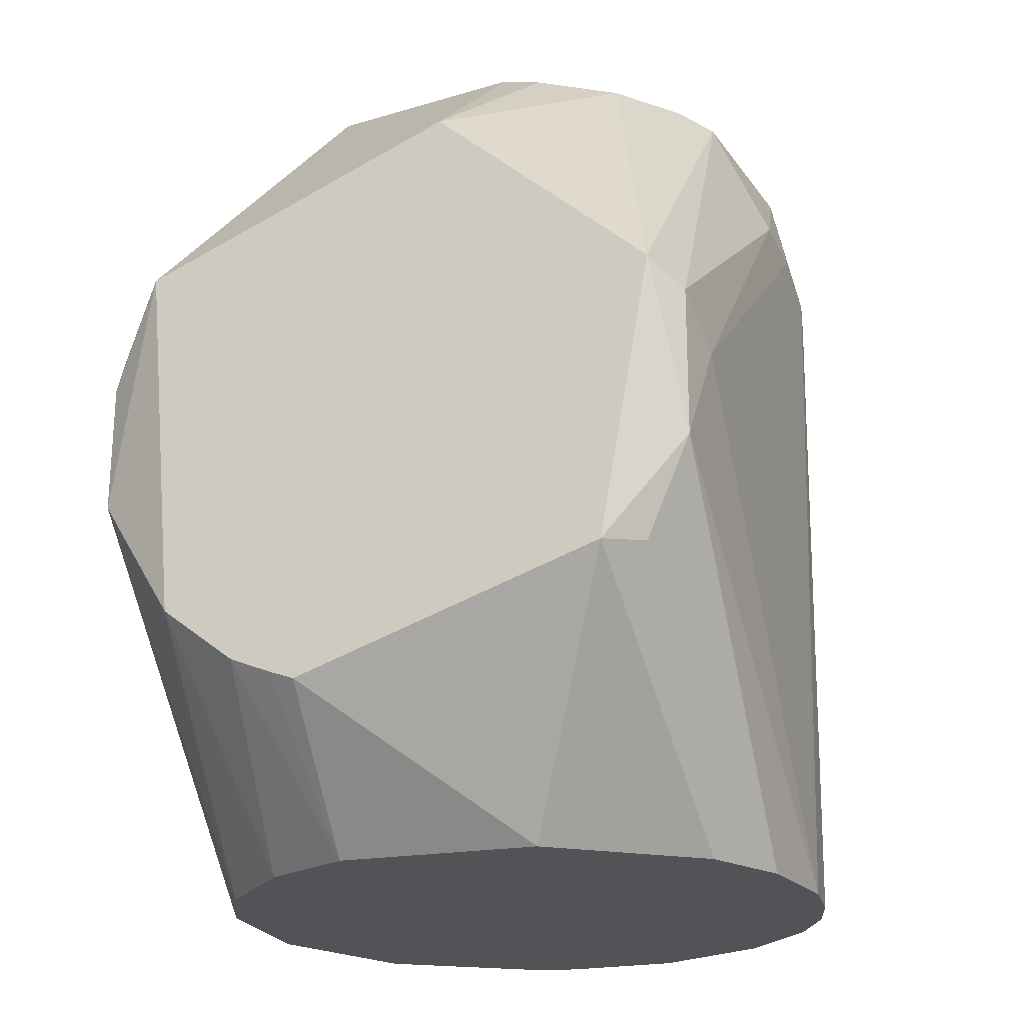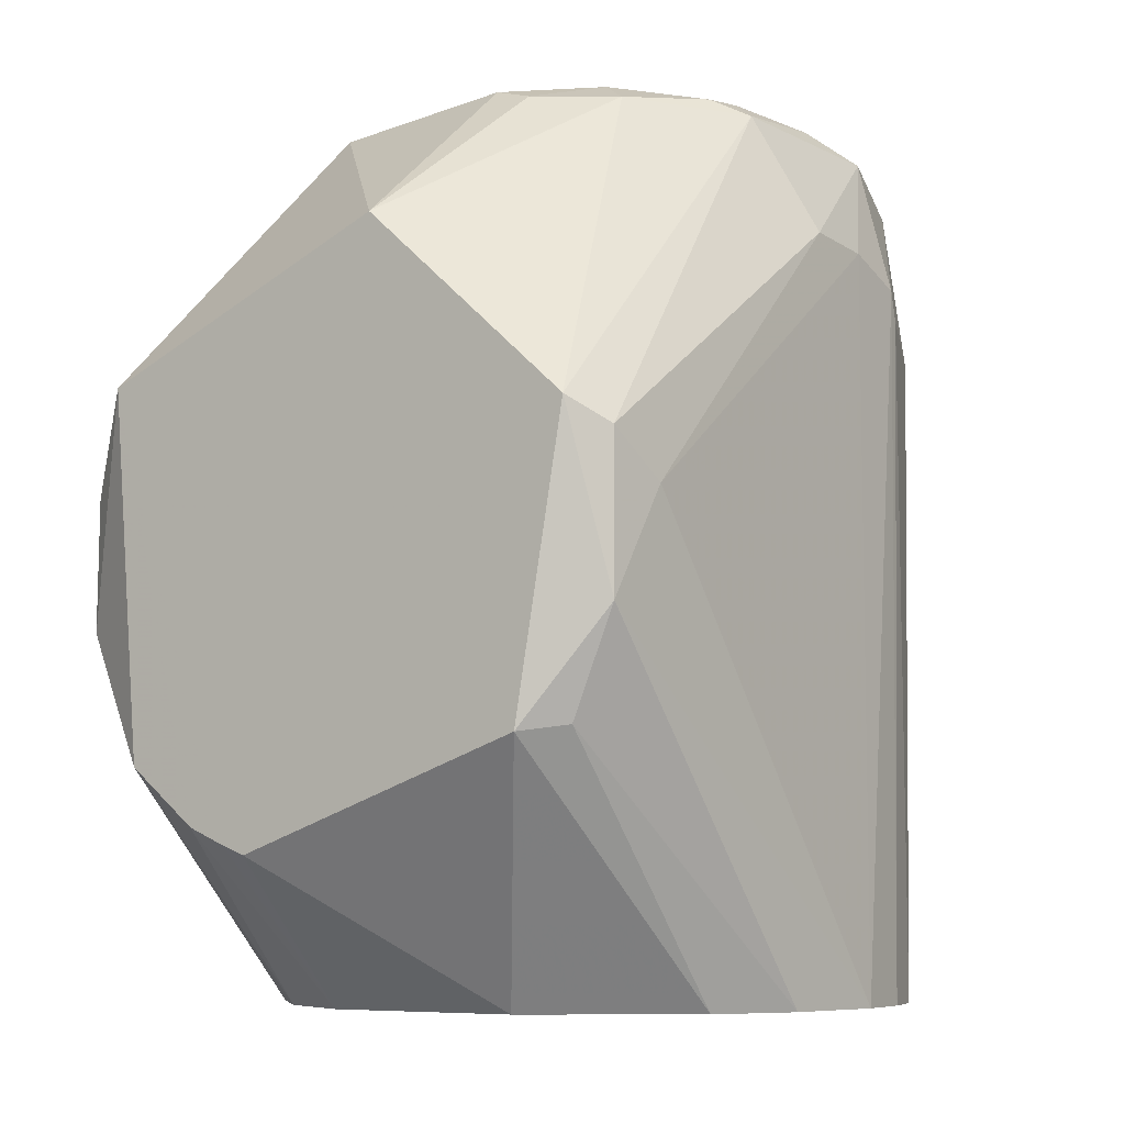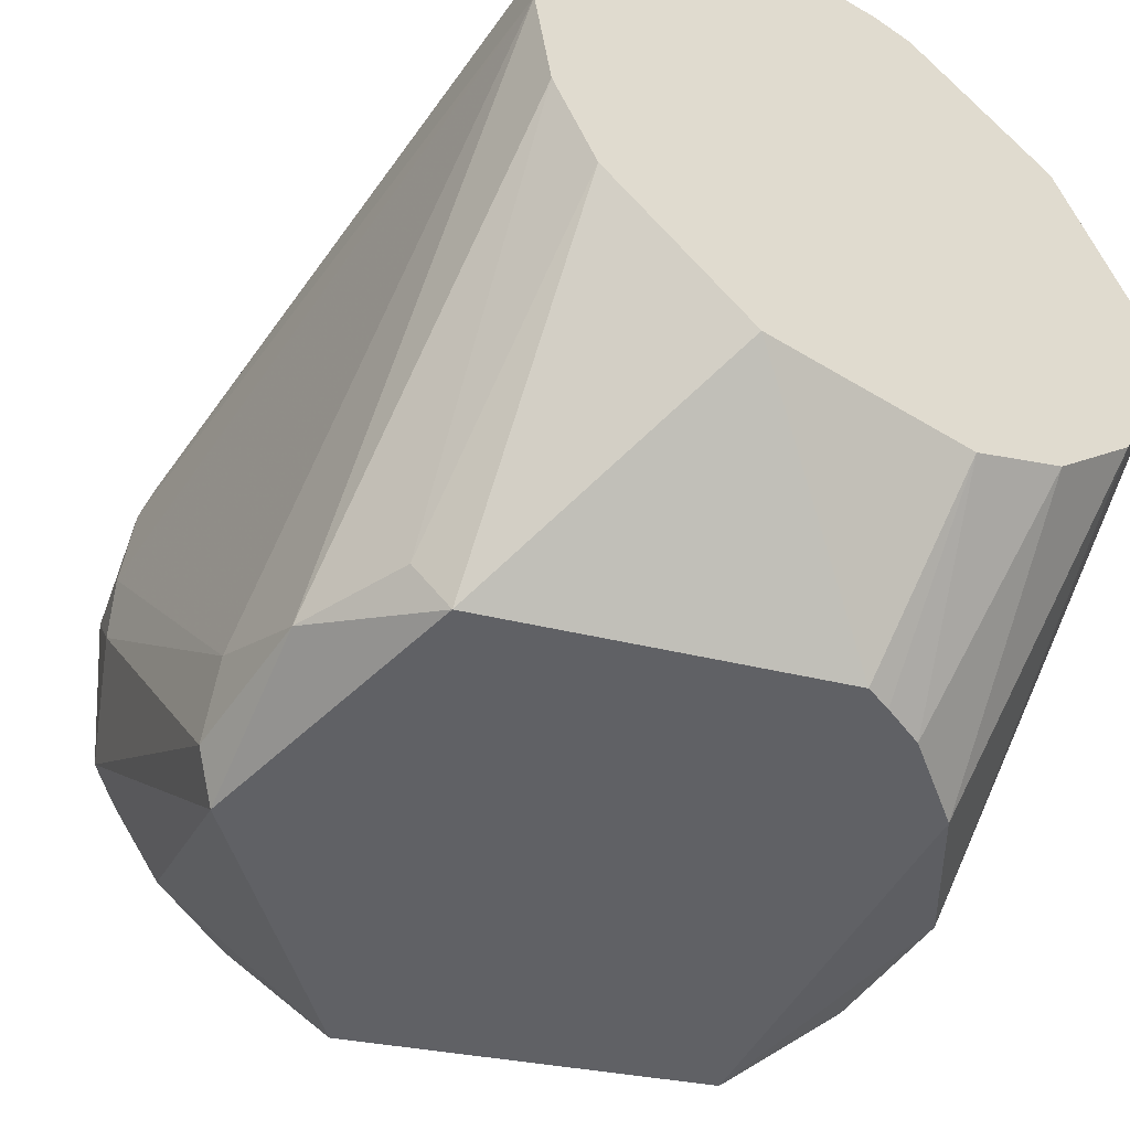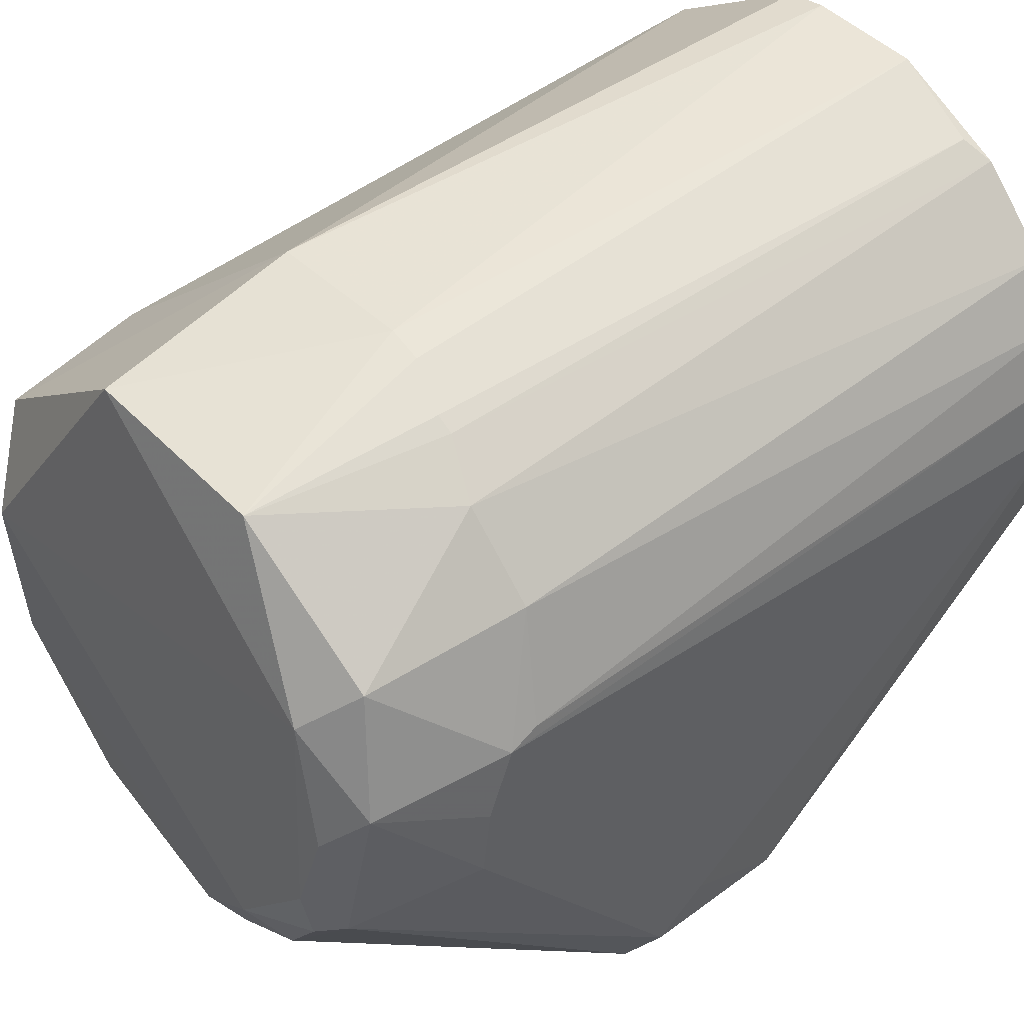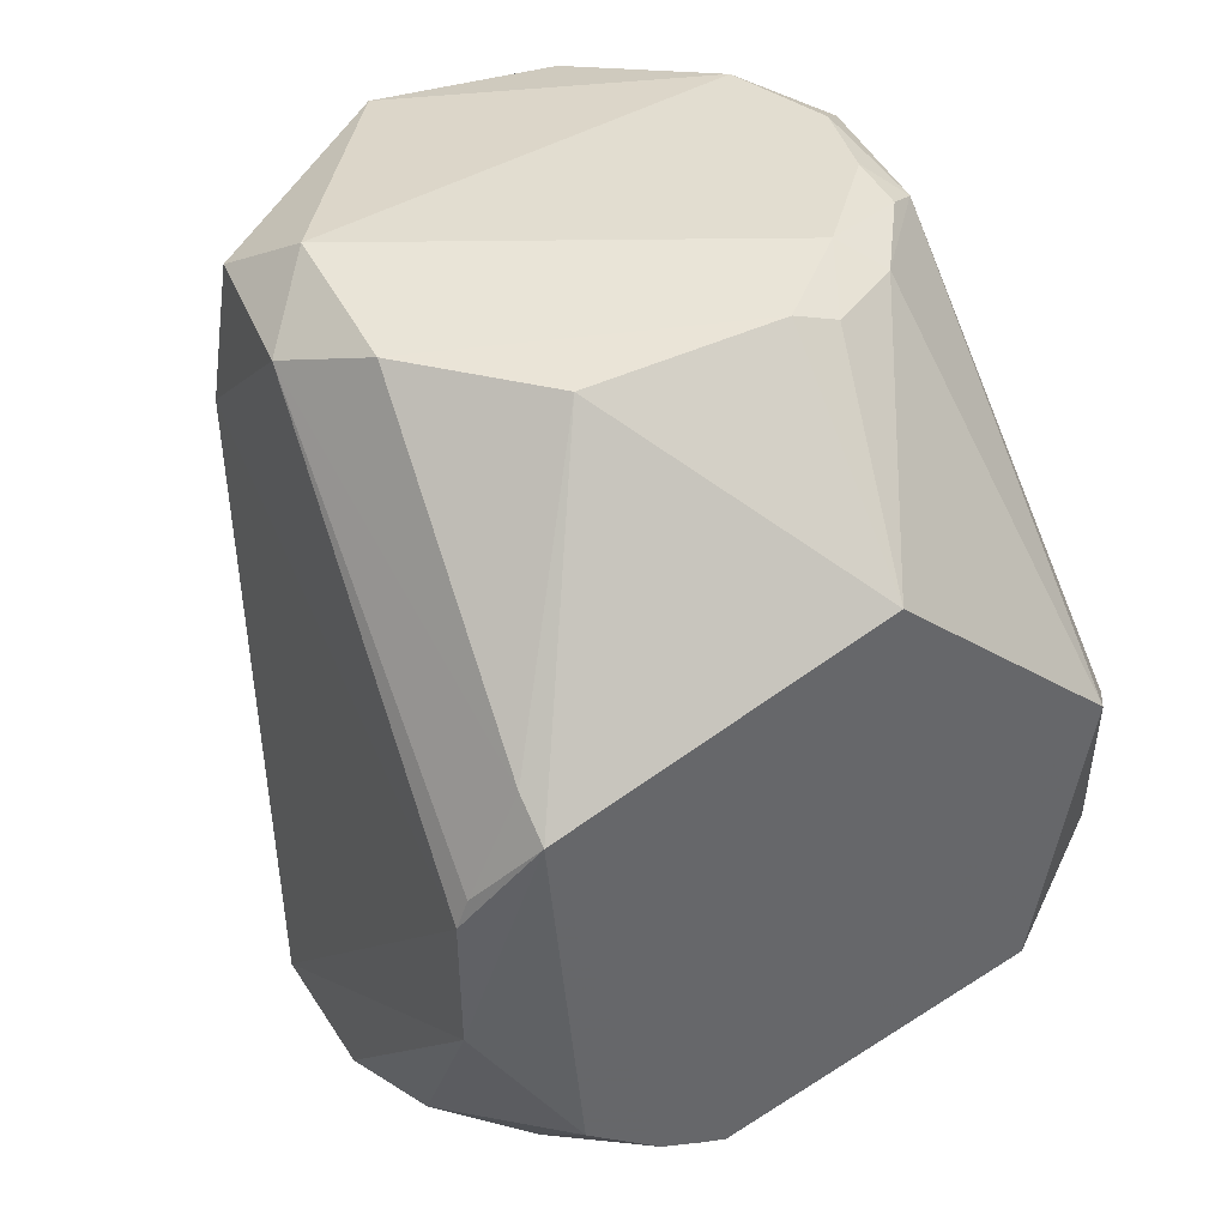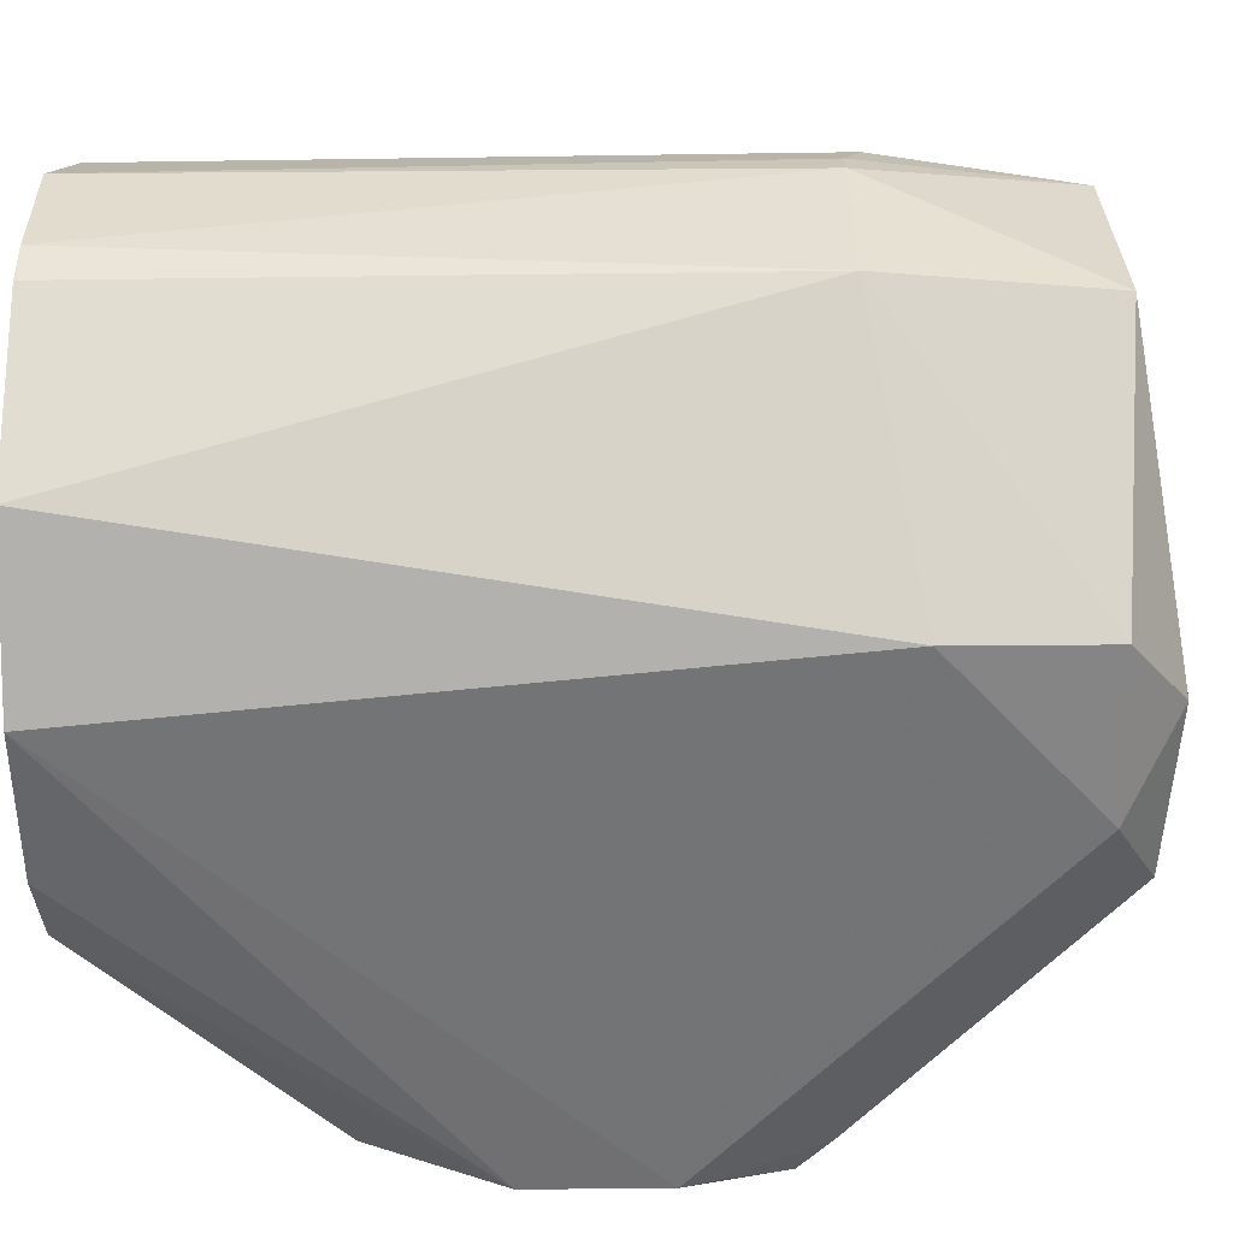
<metadata>
{"format":"obj","ext":"obj","renderer":"f3d","projection":"perspective","resolution":1024,"background":"white","views":[{"elev":-21.8,"azim":20.1,"up":"+Z"},{"elev":-7.5,"azim":35.8,"up":"+Z"},{"elev":-48.9,"azim":147.4,"up":"+Y"},{"elev":46.2,"azim":49.8,"up":"+Y"},{"elev":40.4,"azim":-26.6,"up":"+Z"},{"elev":34.7,"azim":-90.1,"up":"+Y"}]}
</metadata>
<code>
v 0.02173 0.09604 0.04498
v 0.03048 0.04235 0.009208
v 0.02884 0.09576 -0.04065
v -0.02412 0.1034 -0.04065
v -0.02517 0.04235 0.0213
v -0.008622 0.05274 -0.04065
v 0.005581 0.115 0.02107
v 0.03141 0.08991 0.02978
v 0.006419 0.05762 0.04661
v 0.02554 0.06451 -0.04065
v -0.03009 0.0736 -0.04065
v -0.007531 0.03865 -0.02652
v 0.006326 0.1142 -0.04065
v -0.02824 0.09408 0.04027
v 0.02622 0.07192 0.04425
v 0.03138 0.08342 -0.04065
v 0.02049 0.1081 0.02497
v 0.006489 0.03865 0.0306
v -0.02149 0.03865 -0.01822
v 0.02283 0.03865 -0.01654
v -0.009206 0.1133 -0.04065
v -0.02423 0.06925 0.04494
v -0.007511 0.1114 0.04184
v -0.03087 0.04253 0.008389
v -0.03088 0.08834 -0.04065
v 0.02864 0.08843 0.04282
v 0.02273 0.07488 0.04671
v 0.03131 0.04815 0.004887
v 0.03058 0.09006 -0.04065
v 0.02703 0.1008 0.0245
v 0.01379 0.1123 0.02289
v 0.01794 0.1089 -0.04065
v 0.01808 0.06177 0.04506
v -0.02592 0.06502 -0.04065
v -0.01412 0.03865 -0.02392
v -0.0248 0.03865 0.01818
v 0.03047 0.04235 -0.005701
v 0.02784 0.03865 0.01155
v 0.01128 0.05373 -0.04065
v -0.005183 0.1141 -0.04065
v -0.01252 0.05798 0.04511
v -0.009247 0.1141 0.02117
v 0.0113 0.1106 0.04121
v -0.02394 0.08592 0.04589
v -0.02984 0.07847 0.04059
v -0.03082 0.04235 -0.004806
v -0.02997 0.0952 0.02587
v 0.03124 0.07599 0.03287
v 0.02511 0.0842 0.04586
v 0.03145 0.0832 0.03222
v 0.03121 0.09101 0.02688
v 0.02521 0.09979 0.04023
v 0.008856 0.1142 0.02115
v 0.0155 0.1114 0.02287
v 0.01537 0.1106 -0.03937
v 0.02543 0.1017 -0.04065
v 0.01061 0.05708 0.04528
v 0.01423 0.06474 0.04755
v 0.02305 0.06945 0.04584
v -0.01006 0.03865 -0.02559
v -0.01767 0.05703 -0.04065
v -0.02987 0.04235 0.01134
v 0.02616 0.04235 -0.01586
v 0.0297 0.07276 -0.04065
f 21 10 6
f 25 21 11
f 25 4 21
f 29 8 16
f 29 16 10
f 29 10 21
f 32 3 29
f 32 29 21
f 32 21 13
f 34 11 21
f 36 19 35
f 37 28 2
f 37 16 28
f 38 12 20
f 38 36 12
f 38 18 36
f 38 33 18
f 38 2 15
f 38 15 33
f 38 37 2
f 38 20 37
f 39 20 12
f 39 12 6
f 39 6 10
f 39 10 20
f 40 7 13
f 40 13 21
f 41 18 9
f 41 9 22
f 41 22 5
f 41 36 18
f 41 5 36
f 42 23 7
f 42 21 4
f 42 14 23
f 42 40 21
f 42 7 40
f 43 23 1
f 43 7 23
f 44 1 23
f 44 27 1
f 44 22 9
f 44 23 14
f 45 44 14
f 45 22 44
f 45 5 22
f 46 36 24
f 46 19 36
f 46 34 19
f 46 11 34
f 46 25 11
f 46 24 25
f 47 4 25
f 47 42 4
f 47 14 42
f 47 45 14
f 47 25 24
f 47 24 45
f 48 26 15
f 48 15 2
f 48 2 28
f 49 26 1
f 49 1 27
f 49 27 15
f 49 15 26
f 50 28 16
f 50 16 8
f 50 48 28
f 50 8 26
f 50 26 48
f 51 29 3
f 51 8 29
f 51 30 8
f 51 3 30
f 52 26 8
f 52 8 30
f 52 1 26
f 52 43 1
f 52 30 17
f 52 17 43
f 53 31 13
f 53 13 7
f 53 43 31
f 53 7 43
f 54 17 32
f 54 43 17
f 54 31 43
f 55 32 13
f 55 13 31
f 55 54 32
f 55 31 54
f 56 30 3
f 56 3 32
f 56 32 17
f 56 17 30
f 57 9 18
f 57 18 33
f 58 57 33
f 58 9 57
f 58 44 9
f 58 27 44
f 59 33 15
f 59 15 27
f 59 58 33
f 59 27 58
f 60 35 6
f 60 6 12
f 60 36 35
f 60 12 36
f 61 6 35
f 61 34 21
f 61 21 6
f 61 35 19
f 61 19 34
f 62 36 5
f 62 24 36
f 62 45 24
f 62 5 45
f 63 37 20
f 63 20 10
f 64 10 16
f 64 16 37
f 64 63 10
f 64 37 63

</code>
